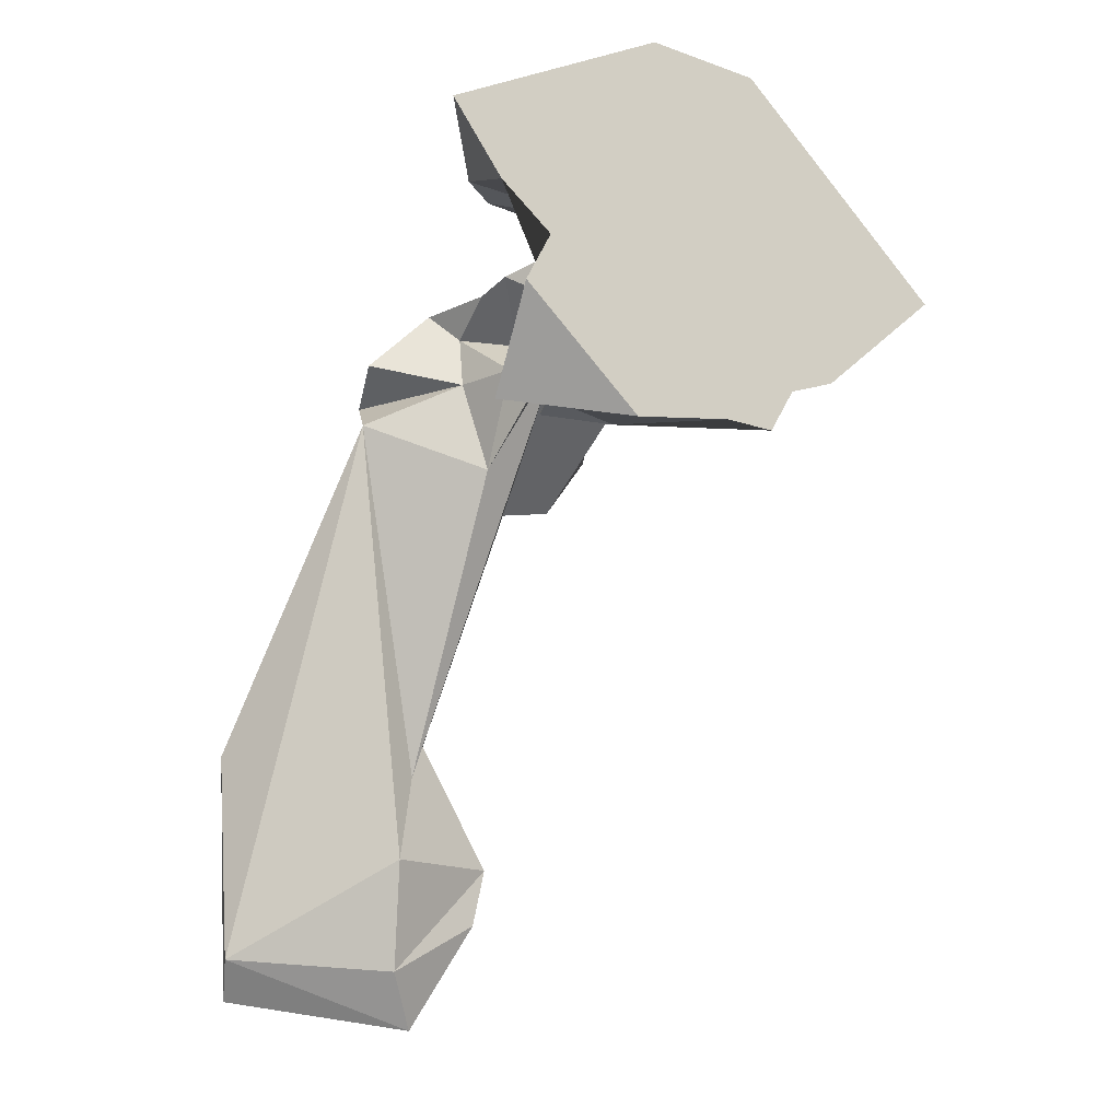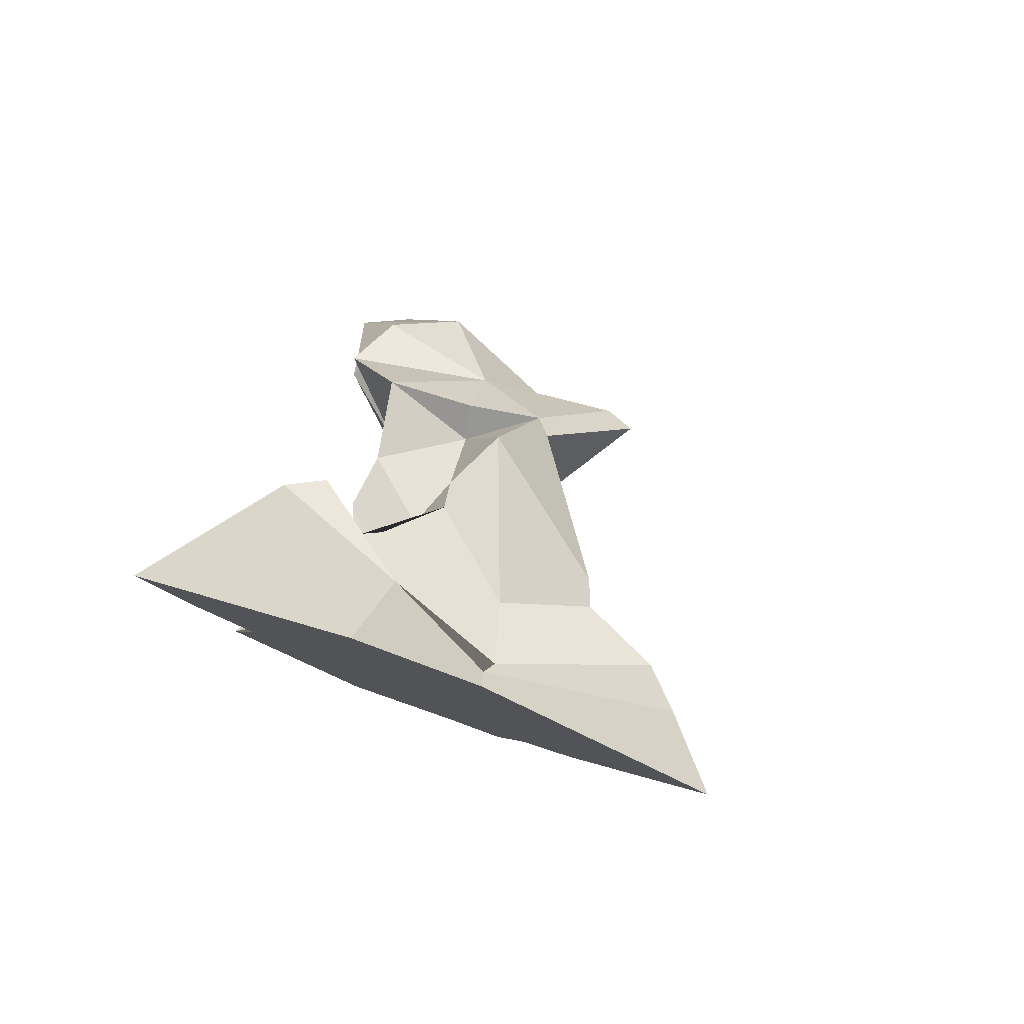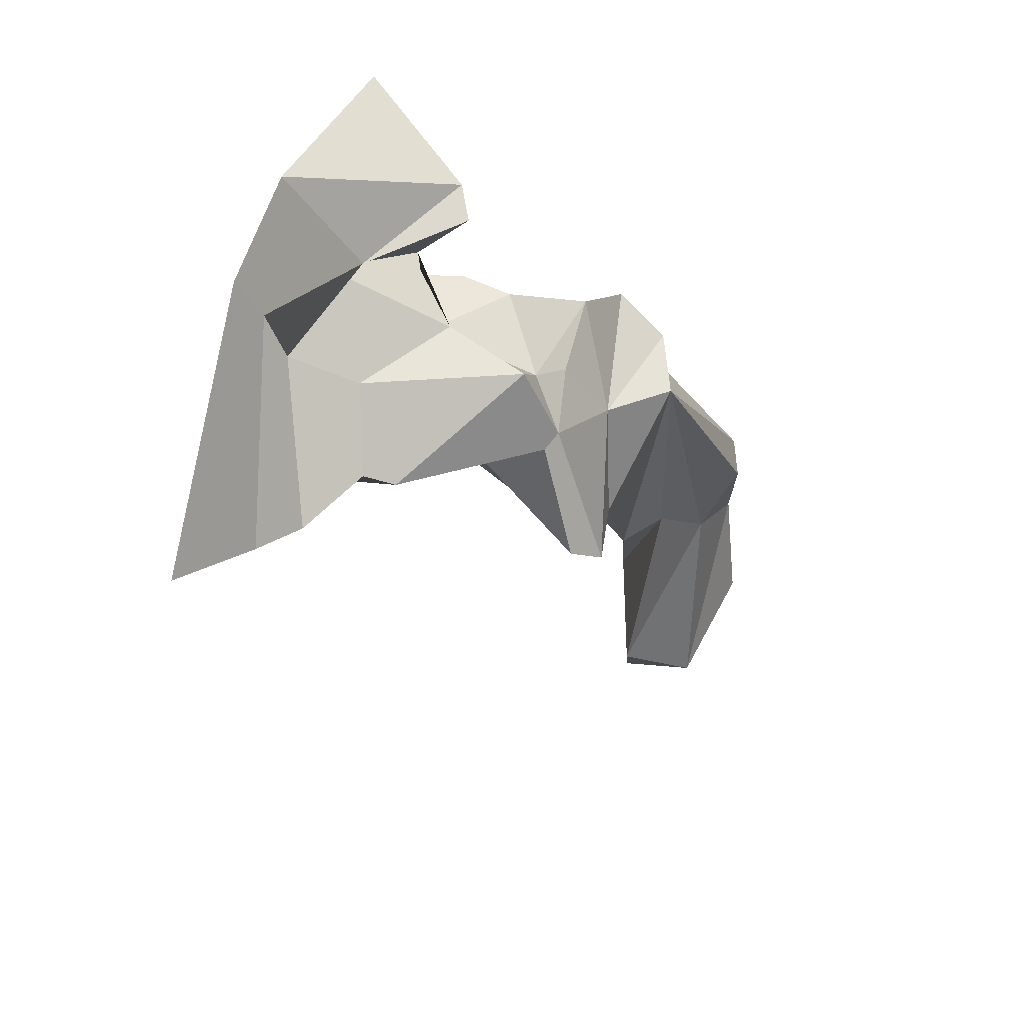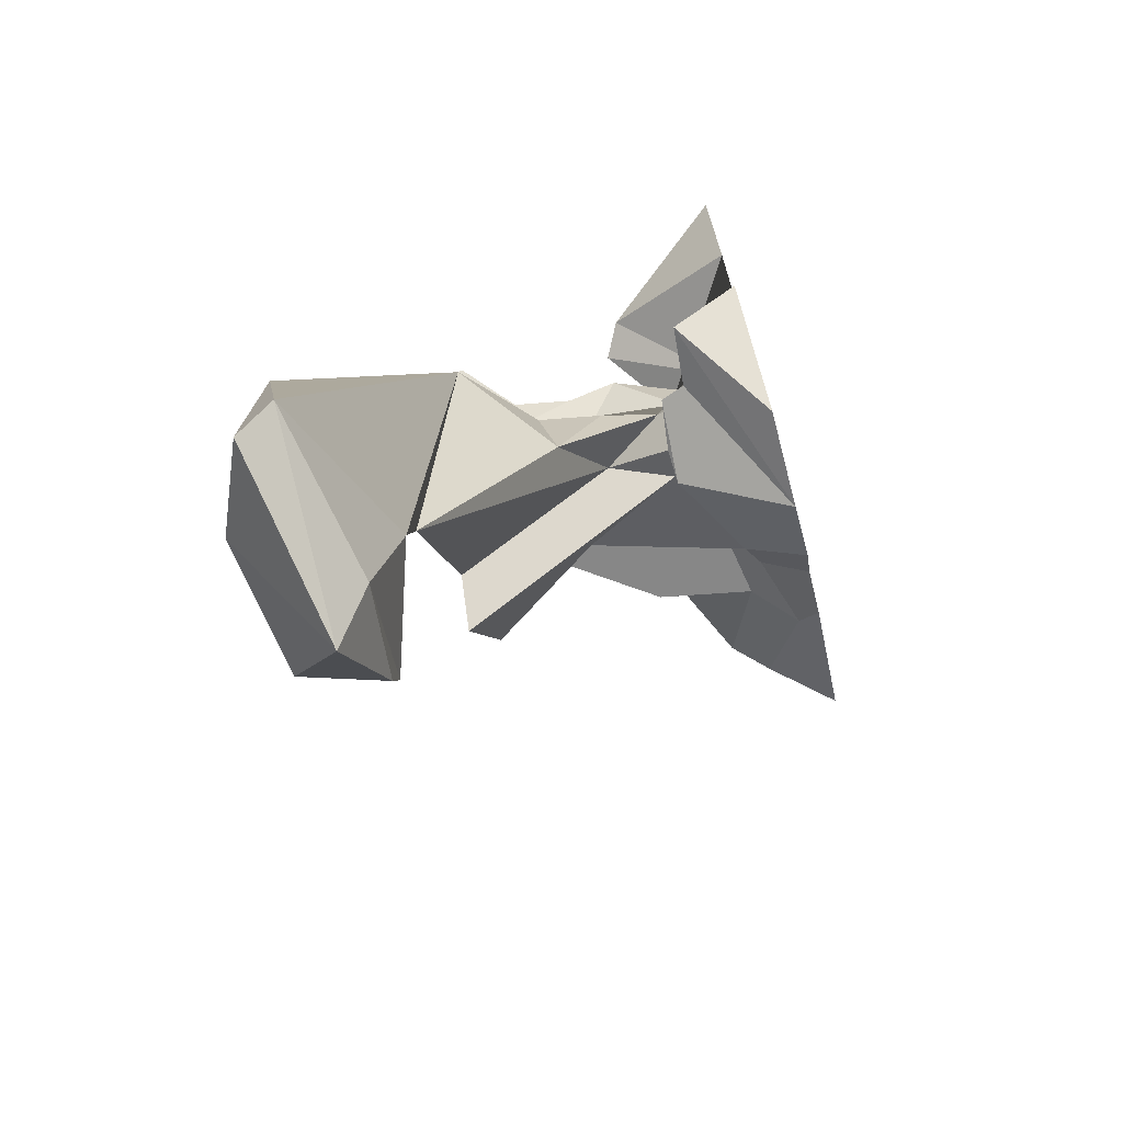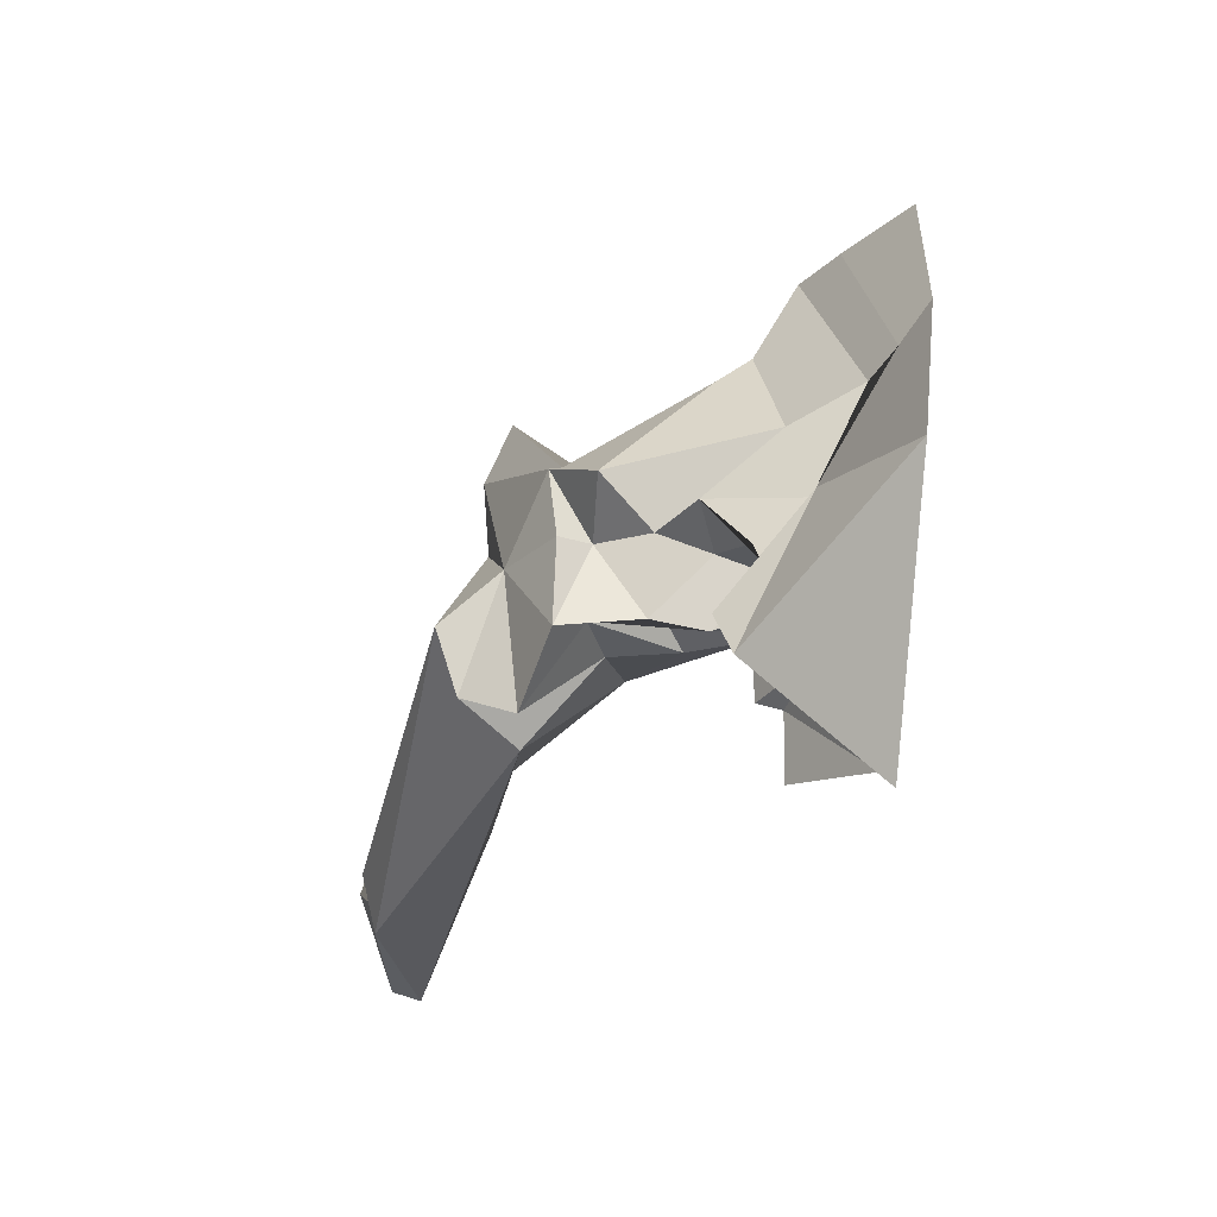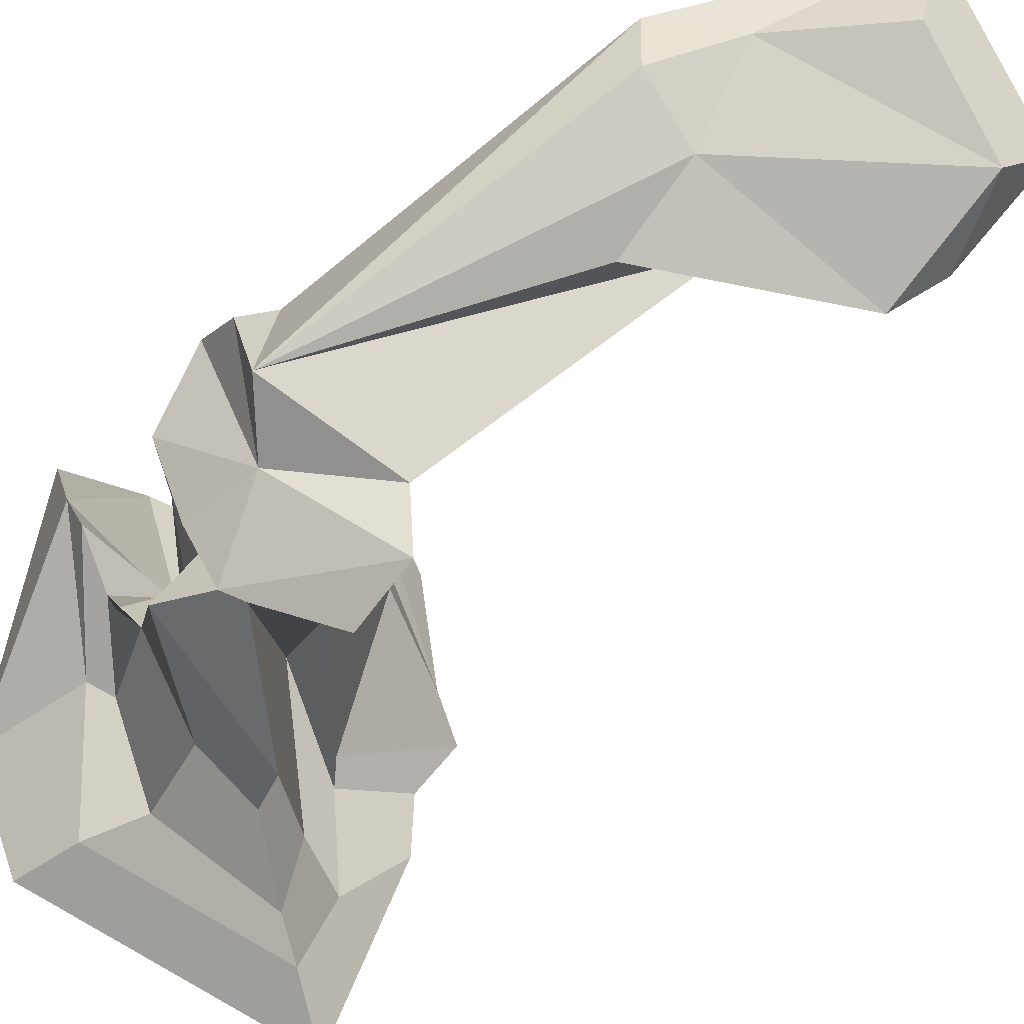
<metadata>
{"format":"obj","ext":"obj","renderer":"f3d","projection":"perspective","resolution":1024,"background":"white","views":[{"elev":-19.1,"azim":145.1,"up":"+Y"},{"elev":77.9,"azim":-159.6,"up":"+Y"},{"elev":64.7,"azim":-71.9,"up":"+Y"},{"elev":-78.9,"azim":105.2,"up":"+Y"},{"elev":63.6,"azim":95.2,"up":"+Y"},{"elev":63.8,"azim":-110.0,"up":"+Z"}]}
</metadata>
<code>
o Cube_Cube.001
v 326.2 868.1 1.049
v 177.6 572.7 1.049
v -344.8 423.8 1.049
v -738.1 775.5 1.049
v -49.34 855.2 226.1
v 1.101 567.2 316.1
v -383.5 572.7 627
v -432.6 753.7 245.2
v 228.3 743.6 1.049
v -490.2 550.1 1.049
v -49.34 755.9 185.3
v -412.7 712.7 298.5
v 128.4 670 1.049
v -396.3 510.9 1.049
v -49.34 646.4 368.9
v -247 686.5 530.1
v -26.55 572.7 208.6
v -16.58 859.6 209.4
v -244.5 572.7 402.4
v -569.2 767.5 181.8
v -27.27 758.7 122.2
v -446 696.9 115.7
v -26.91 644.7 164.7
v -182.9 635.8 159.9
v -5.664 572.7 110.1
v 75.31 863.6 277.1
v -339.6 611.6 108.5
v -633.4 769.5 117.5
v -7.035 761.3 64.47
v -526.3 673.7 37.95
v -6.361 609 168.4
v -378 629.3 84.36
v -246.9 421.8 1.049
v -322.7 1125 1.049
v -327.1 467.3 673.3
v -281.7 806.6 187.5
v -174.9 814.3 466.3
v -223.6 720.3 548.6
v -135.7 459.9 207.1
v -316.7 899.6 71.19
v -149.4 458.1 205.9
v -310.6 1014 37.48
v -51.26 380.7 1.049
v -98.82 1122 1.049
v -209.8 432.5 653.7
v -131.4 829.4 309.8
v -116 739.2 374.1
v -99.05 734.9 523.1
v -112.1 627.6 330.9
v -120.3 894.6 73.16
v -81.95 452.2 208.2
v -110.2 929.3 140.8
v 37.96 726.9 277.1
v -82.67 747.5 279.7
v 13.63 677.6 466.1
v -109 698.2 468.7
v 26.18 728.6 372.9
v -94.83 615 608.5
v 52.56 733.8 514.7
v 153.8 625.1 559.9
v -14.3 406.5 408.1
v 115.6 579.7 659.5
v 23.83 575.2 438
v -16.14 -117.4 653.5
v -1.053 585.8 708.4
v 163 502.7 558.9
v -19.48 -464.5 706.2
v 191.2 -51.26 854.3
v 287.8 -462.8 766.5
v 255.3 -526 830.5
v 98.08 -426.3 905.4
v 193.4 -215.2 847.9
v 141 872 241.5
v 59.63 -81.03 808.4
v 287.2 -87.85 822.2
v 30.99 445.8 148.9
v 17.34 433.8 195.7
v 146.8 413.1 139.2
v 5.582 -271.5 653.9
v -90.66 -557.5 769.2
v -225.9 -253.4 731.4
v -21.92 63.34 731
v -134.2 -447.7 861.3
v -200.1 -360.7 728.9
v -280.3 674.1 1.049
f 11 21 18 5
f 8 20 22 12
f 6 17 23 15
f 16 24 19 7
f 12 22 24 16
f 21 29 26 18
f 20 28 30 22
f 28 4 10 30
f 23 31 29 21
f 31 13 9 29
f 17 25 31 23
f 25 2 13 31
f 24 32 27 19
f 32 14 3 27
f 22 30 32 24
f 30 10 14 32
f 12 37 36 8
f 16 38 37 12
f 7 35 38 16
f 35 7 19 39
f 40 20 8 36
f 41 27 3 33
f 39 19 27 41
f 42 28 20 40
f 34 4 28 42
f 37 47 46 36
f 45 35 39 49
f 18 50 46 5
f 50 40 36 46
f 17 49 51 25
f 49 39 41 51
f 26 52 50 18
f 52 42 40 50
f 44 34 42 52
f 53 23 21
f 11 53 21
f 53 15 23
f 54 5 46
f 47 54 46
f 54 11 5
f 56 37 38
f 48 56 38
f 56 47 37
f 55 15 53 57
f 57 53 11 54
f 56 57 54 47
f 15 55 6
f 58 38 35
f 45 58 35
f 58 48 38
f 59 57 56
f 48 59 56
f 59 55 57
f 60 55 59
f 59 58 60
f 58 59 48
f 61 49 17
f 6 61 17
f 60 63 55
f 63 6 55
f 63 60 62
f 6 63 61
f 62 60 58
f 61 64 49
f 64 45 49
f 62 66 63
f 66 61 63
f 64 61 66
f 45 64 65
f 65 66 62
f 45 65 58
f 65 62 58
f 70 72 71
f 73 29 9
f 1 73 9
f 73 26 29
f 73 44 52
f 26 73 52
f 73 1 44
f 74 68 65
f 68 74 72
f 75 66 65
f 68 75 65
f 75 69 66
f 75 72 70
f 69 75 70
f 75 68 72
f 76 2 25
f 76 41 33
f 51 77 25
f 77 76 25
f 76 77 41
f 77 51 41
f 76 78 2
f 78 43 2
f 43 78 33
f 78 76 33
f 79 66 69
f 67 79 69
f 79 64 66
f 80 69 70
f 71 80 70
f 80 67 69
f 64 82 65
f 82 74 65
f 79 67 81
f 81 82 79
f 64 79 82
f 82 81 74
f 74 83 72
f 83 71 72
f 83 74 81
f 71 83 80
f 81 84 83
f 84 80 83
f 80 84 67
f 84 81 67
f 3 14 33
f 2 85 13
f 9 13 85
f 1 9 85
f 1 85 44
f 34 44 85
f 4 34 85
f 4 85 10
f 10 85 14
f 14 85 33
f 33 85 43
f 2 43 85

</code>
